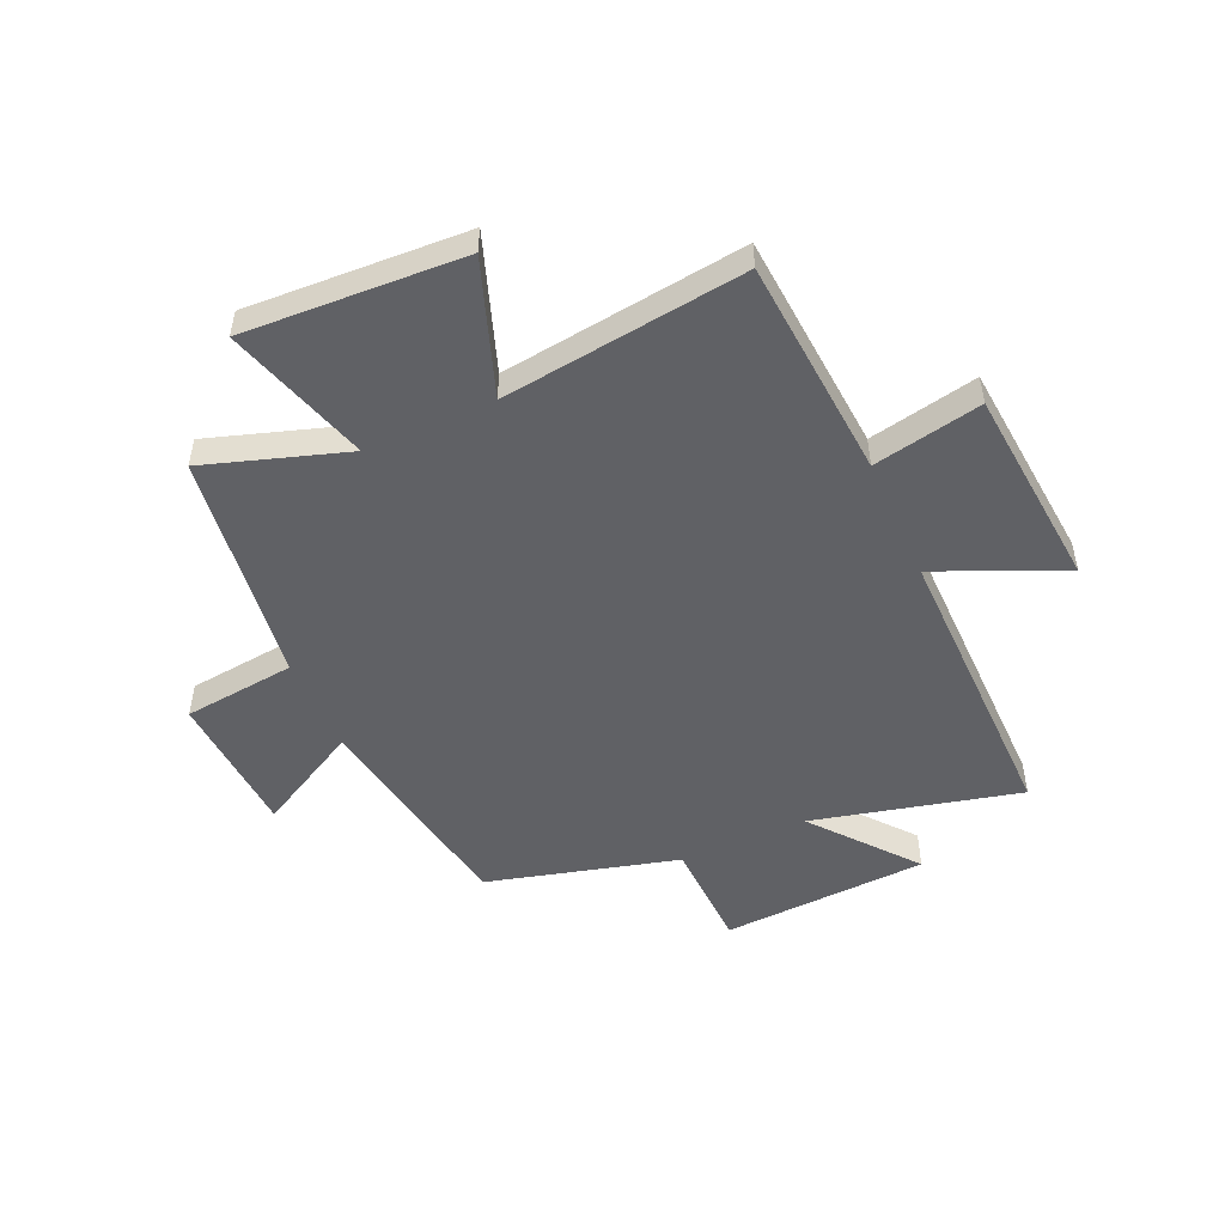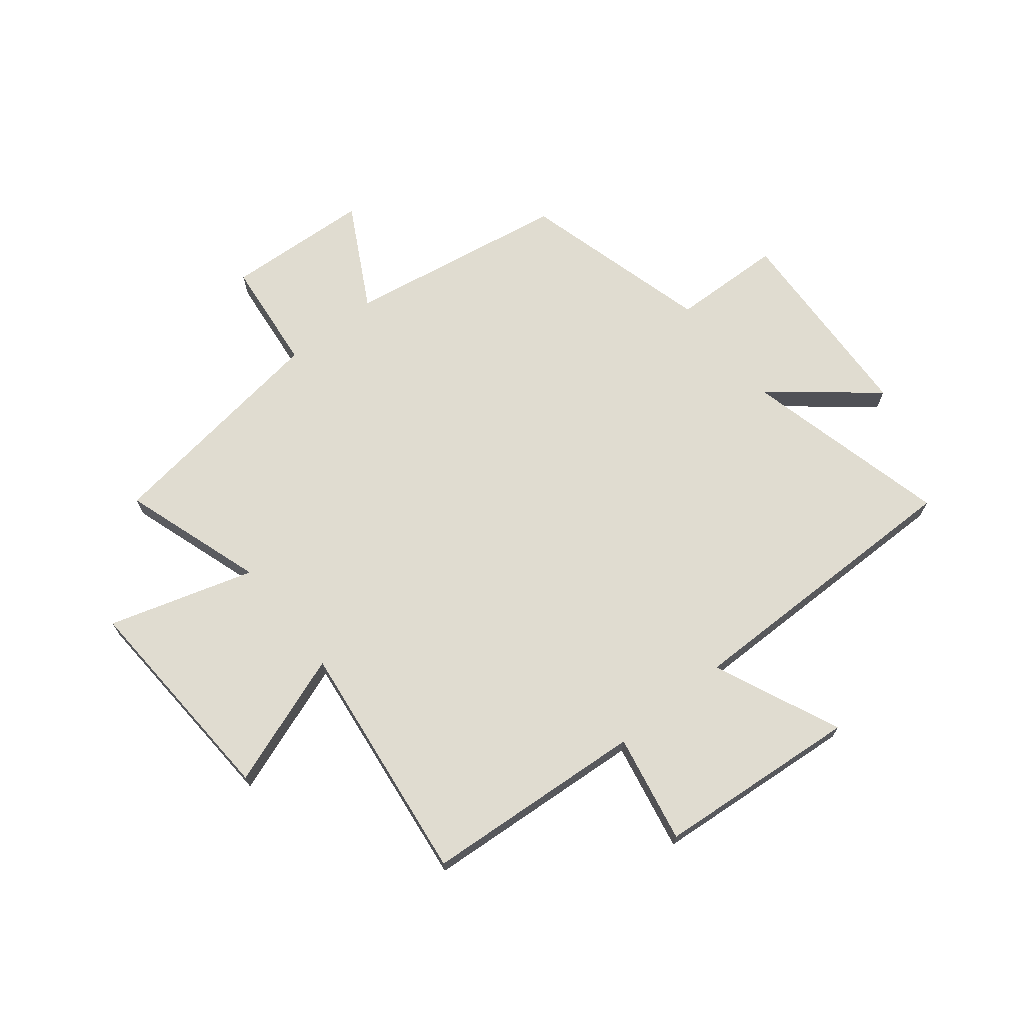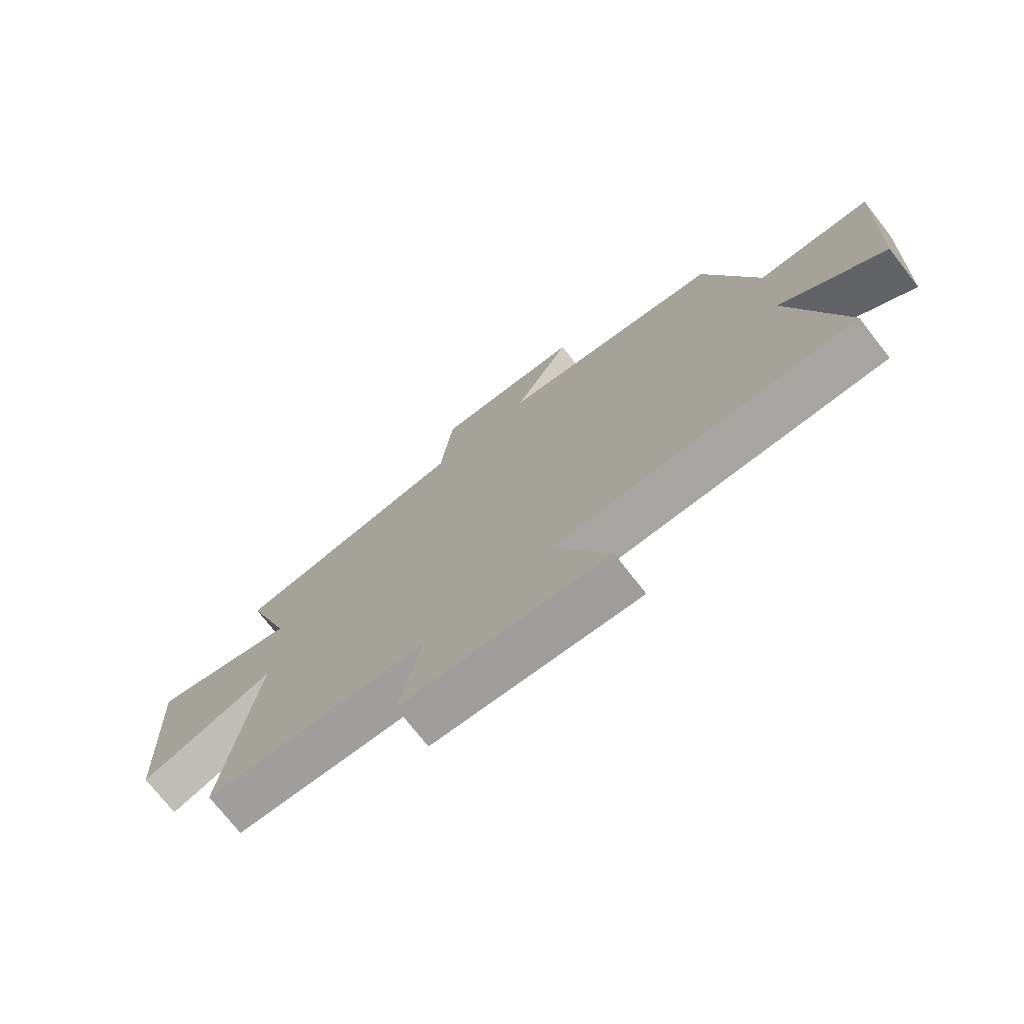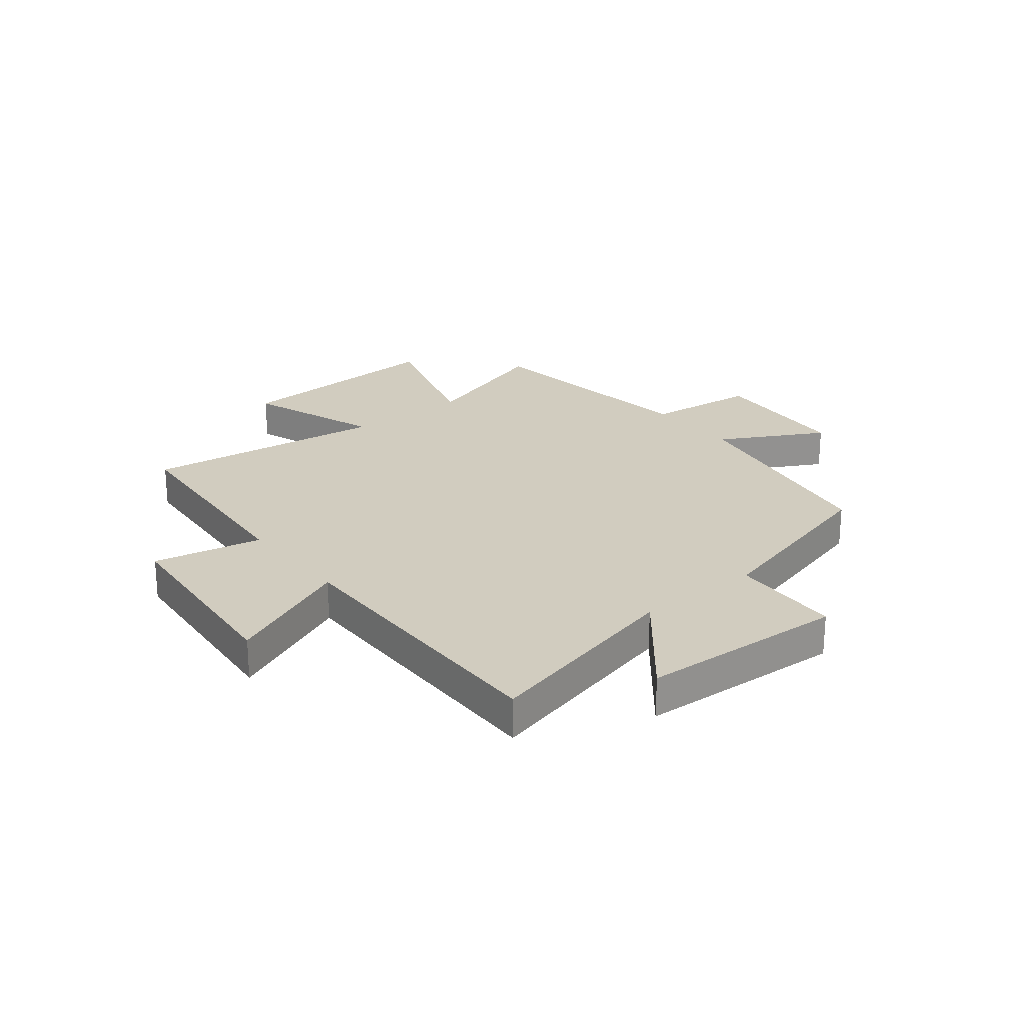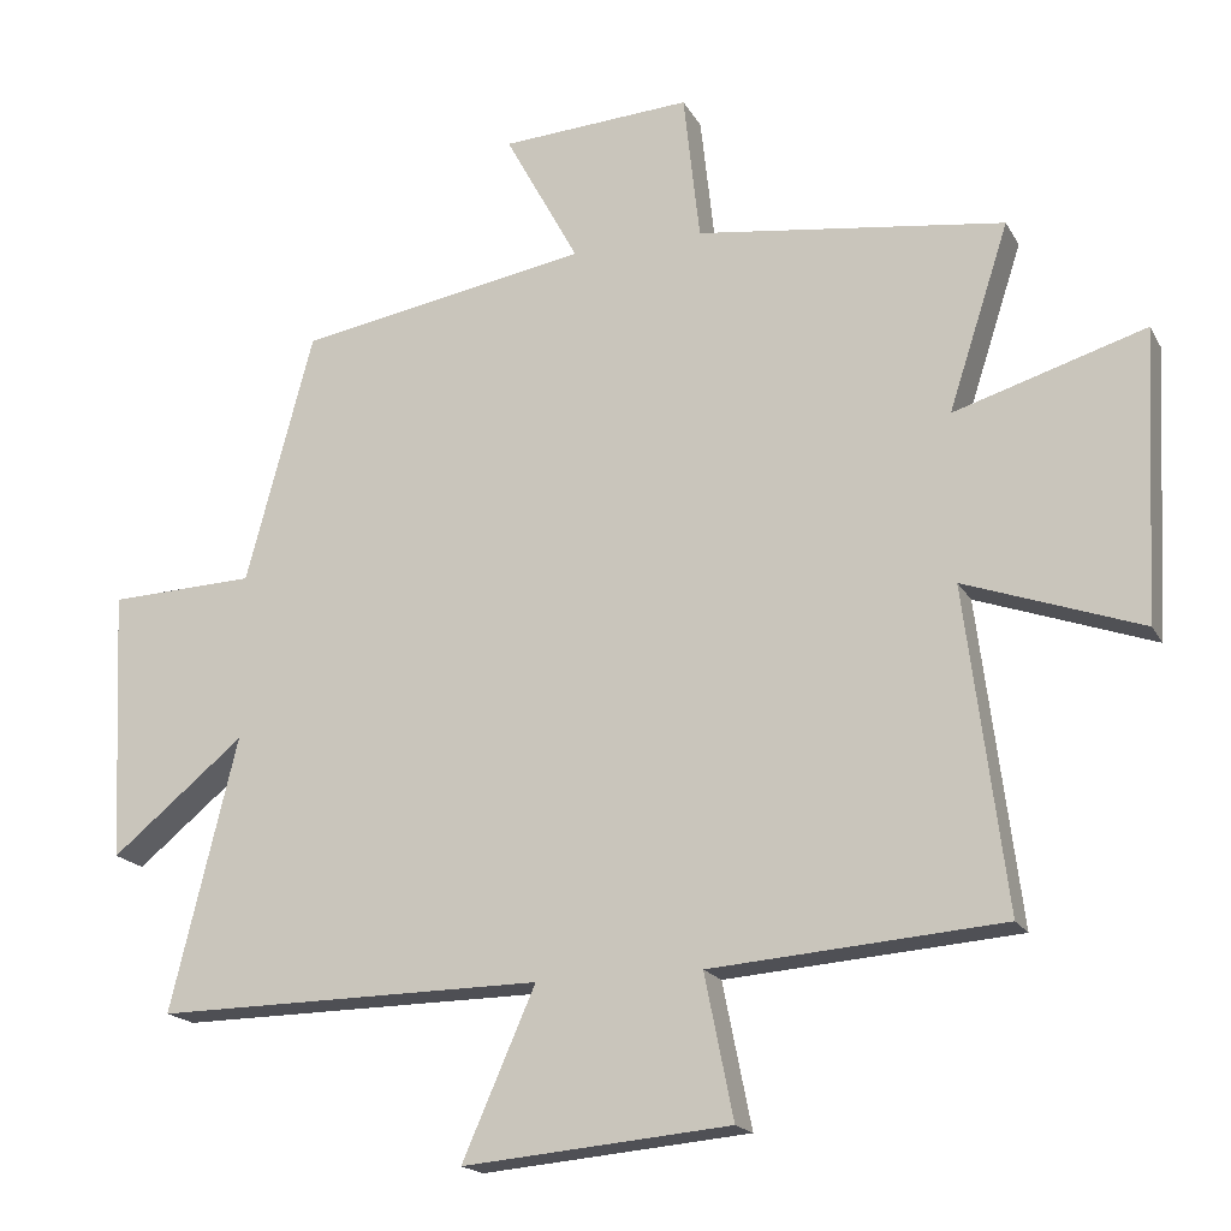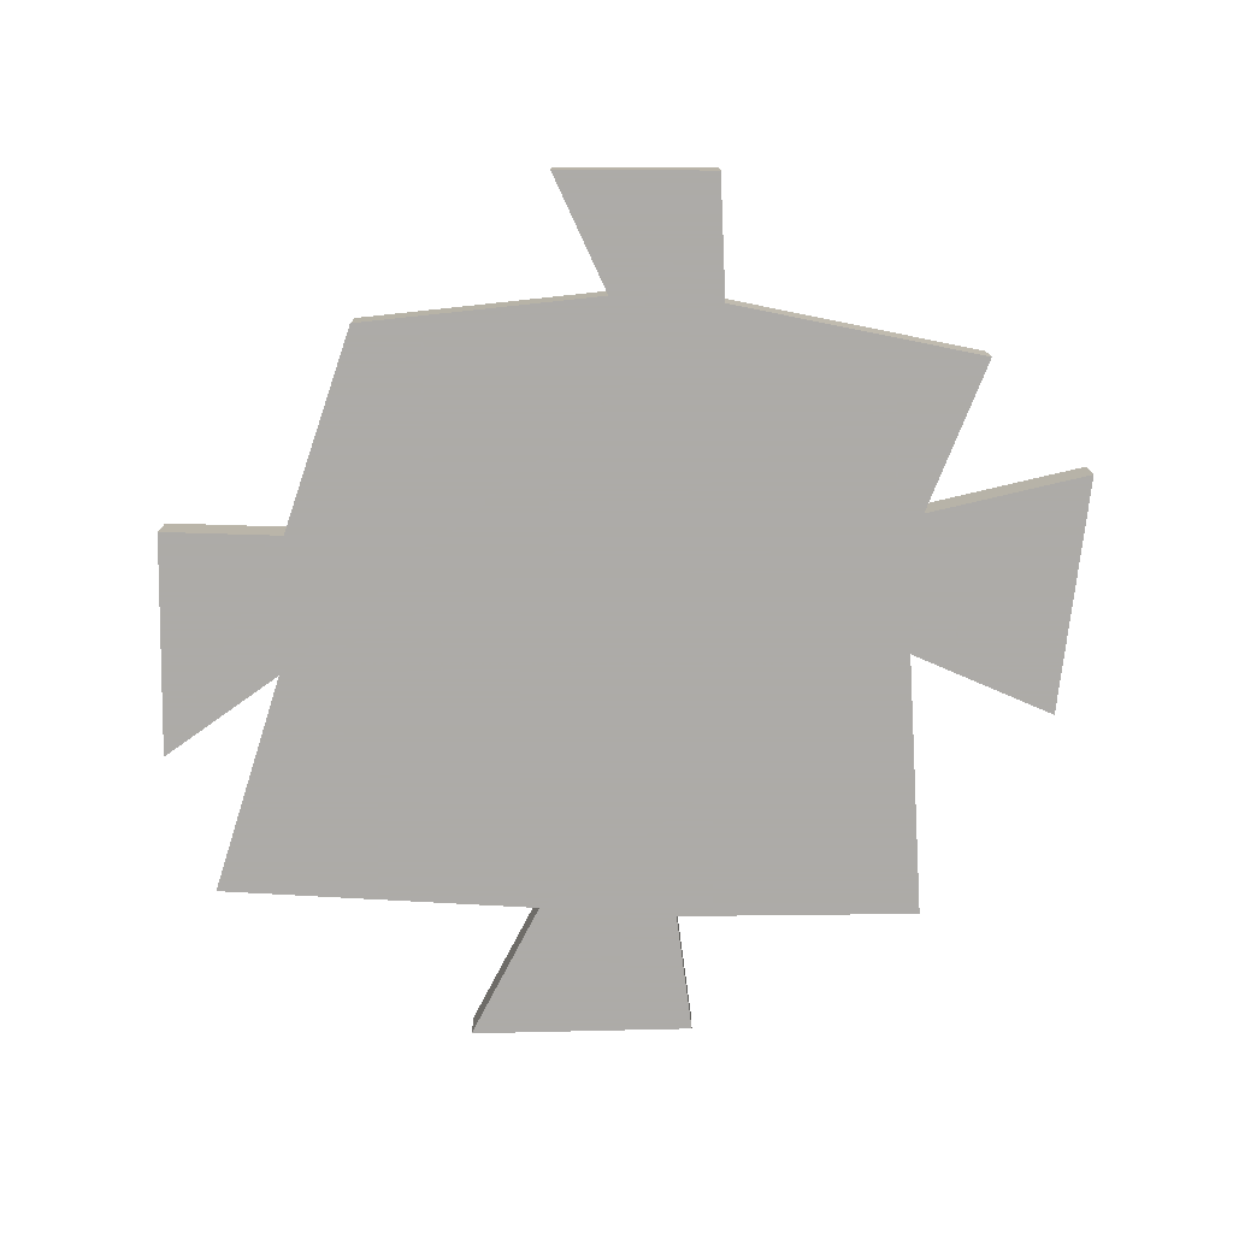
<metadata>
{"format":"obj","ext":"obj","renderer":"f3d","projection":"perspective","resolution":1024,"background":"white","views":[{"elev":-50.4,"azim":114.1,"up":"+Y"},{"elev":69.6,"azim":141.2,"up":"+Y"},{"elev":-74.2,"azim":-141.9,"up":"+Z"},{"elev":24.2,"azim":-128.5,"up":"+Y"},{"elev":-18.2,"azim":20.9,"up":"+Z"},{"elev":-76.5,"azim":-3.7,"up":"+Y"}]}
</metadata>
<code>
v -0.59 0.07 -0.505
v -0.5 0.07 -0.136
v -0.68 0.07 -0.283
v -0.698 0.07 0.085
v -0.5 0.07 0.092
v -0.409 0.07 0.432
v -0.015 0.07 0.5
v -0.115 0.07 0.684
v 0.143 0.07 0.7
v 0.165 0.07 0.5
v 0.582 0.07 0.444
v 0.5 0.07 0.192
v 0.759 0.07 0.271
v 0.739 0.07 -0.121
v 0.5 0.07 -0.036
v 0.555 0.07 -0.47
v 0.16 0.07 -0.5
v 0.199 0.07 -0.694
v -0.163 0.07 -0.726
v -0.064 0.07 -0.5
v -0.59 0 -0.505
v -0.5 0 -0.136
v -0.68 0 -0.283
v -0.698 0 0.085
v -0.5 0 0.092
v -0.409 0 0.432
v -0.015 0 0.5
v -0.115 0 0.684
v 0.143 0 0.7
v 0.165 0 0.5
v 0.582 0 0.444
v 0.5 0 0.192
v 0.759 0 0.271
v 0.739 0 -0.121
v 0.5 0 -0.036
v 0.555 0 -0.47
v 0.16 0 -0.5
v 0.199 0 -0.694
v -0.163 0 -0.726
v -0.064 0 -0.5
f 17 18 19 20
f 15 16 17 20
f 15 20 1 2
f 12 13 14 15
f 12 15 2
f 10 11 12 2
f 7 8 9 10
f 5 6 7 10
f 5 10 2 3
f 3 4 5
f 40 39 38 37
f 40 37 36 35
f 22 21 40 35
f 35 34 33 32
f 22 35 32
f 22 32 31 30
f 30 29 28 27
f 30 27 26 25
f 23 22 30 25
f 25 24 23
f 1 21 22 2
f 2 22 23 3
f 3 23 24 4
f 4 24 25 5
f 5 25 26 6
f 6 26 27 7
f 7 27 28 8
f 8 28 29 9
f 9 29 30 10
f 10 30 31 11
f 11 31 32 12
f 12 32 33 13
f 13 33 34 14
f 14 34 35 15
f 15 35 36 16
f 16 36 37 17
f 17 37 38 18
f 18 38 39 19
f 19 39 40 20
f 20 40 21 1

</code>
